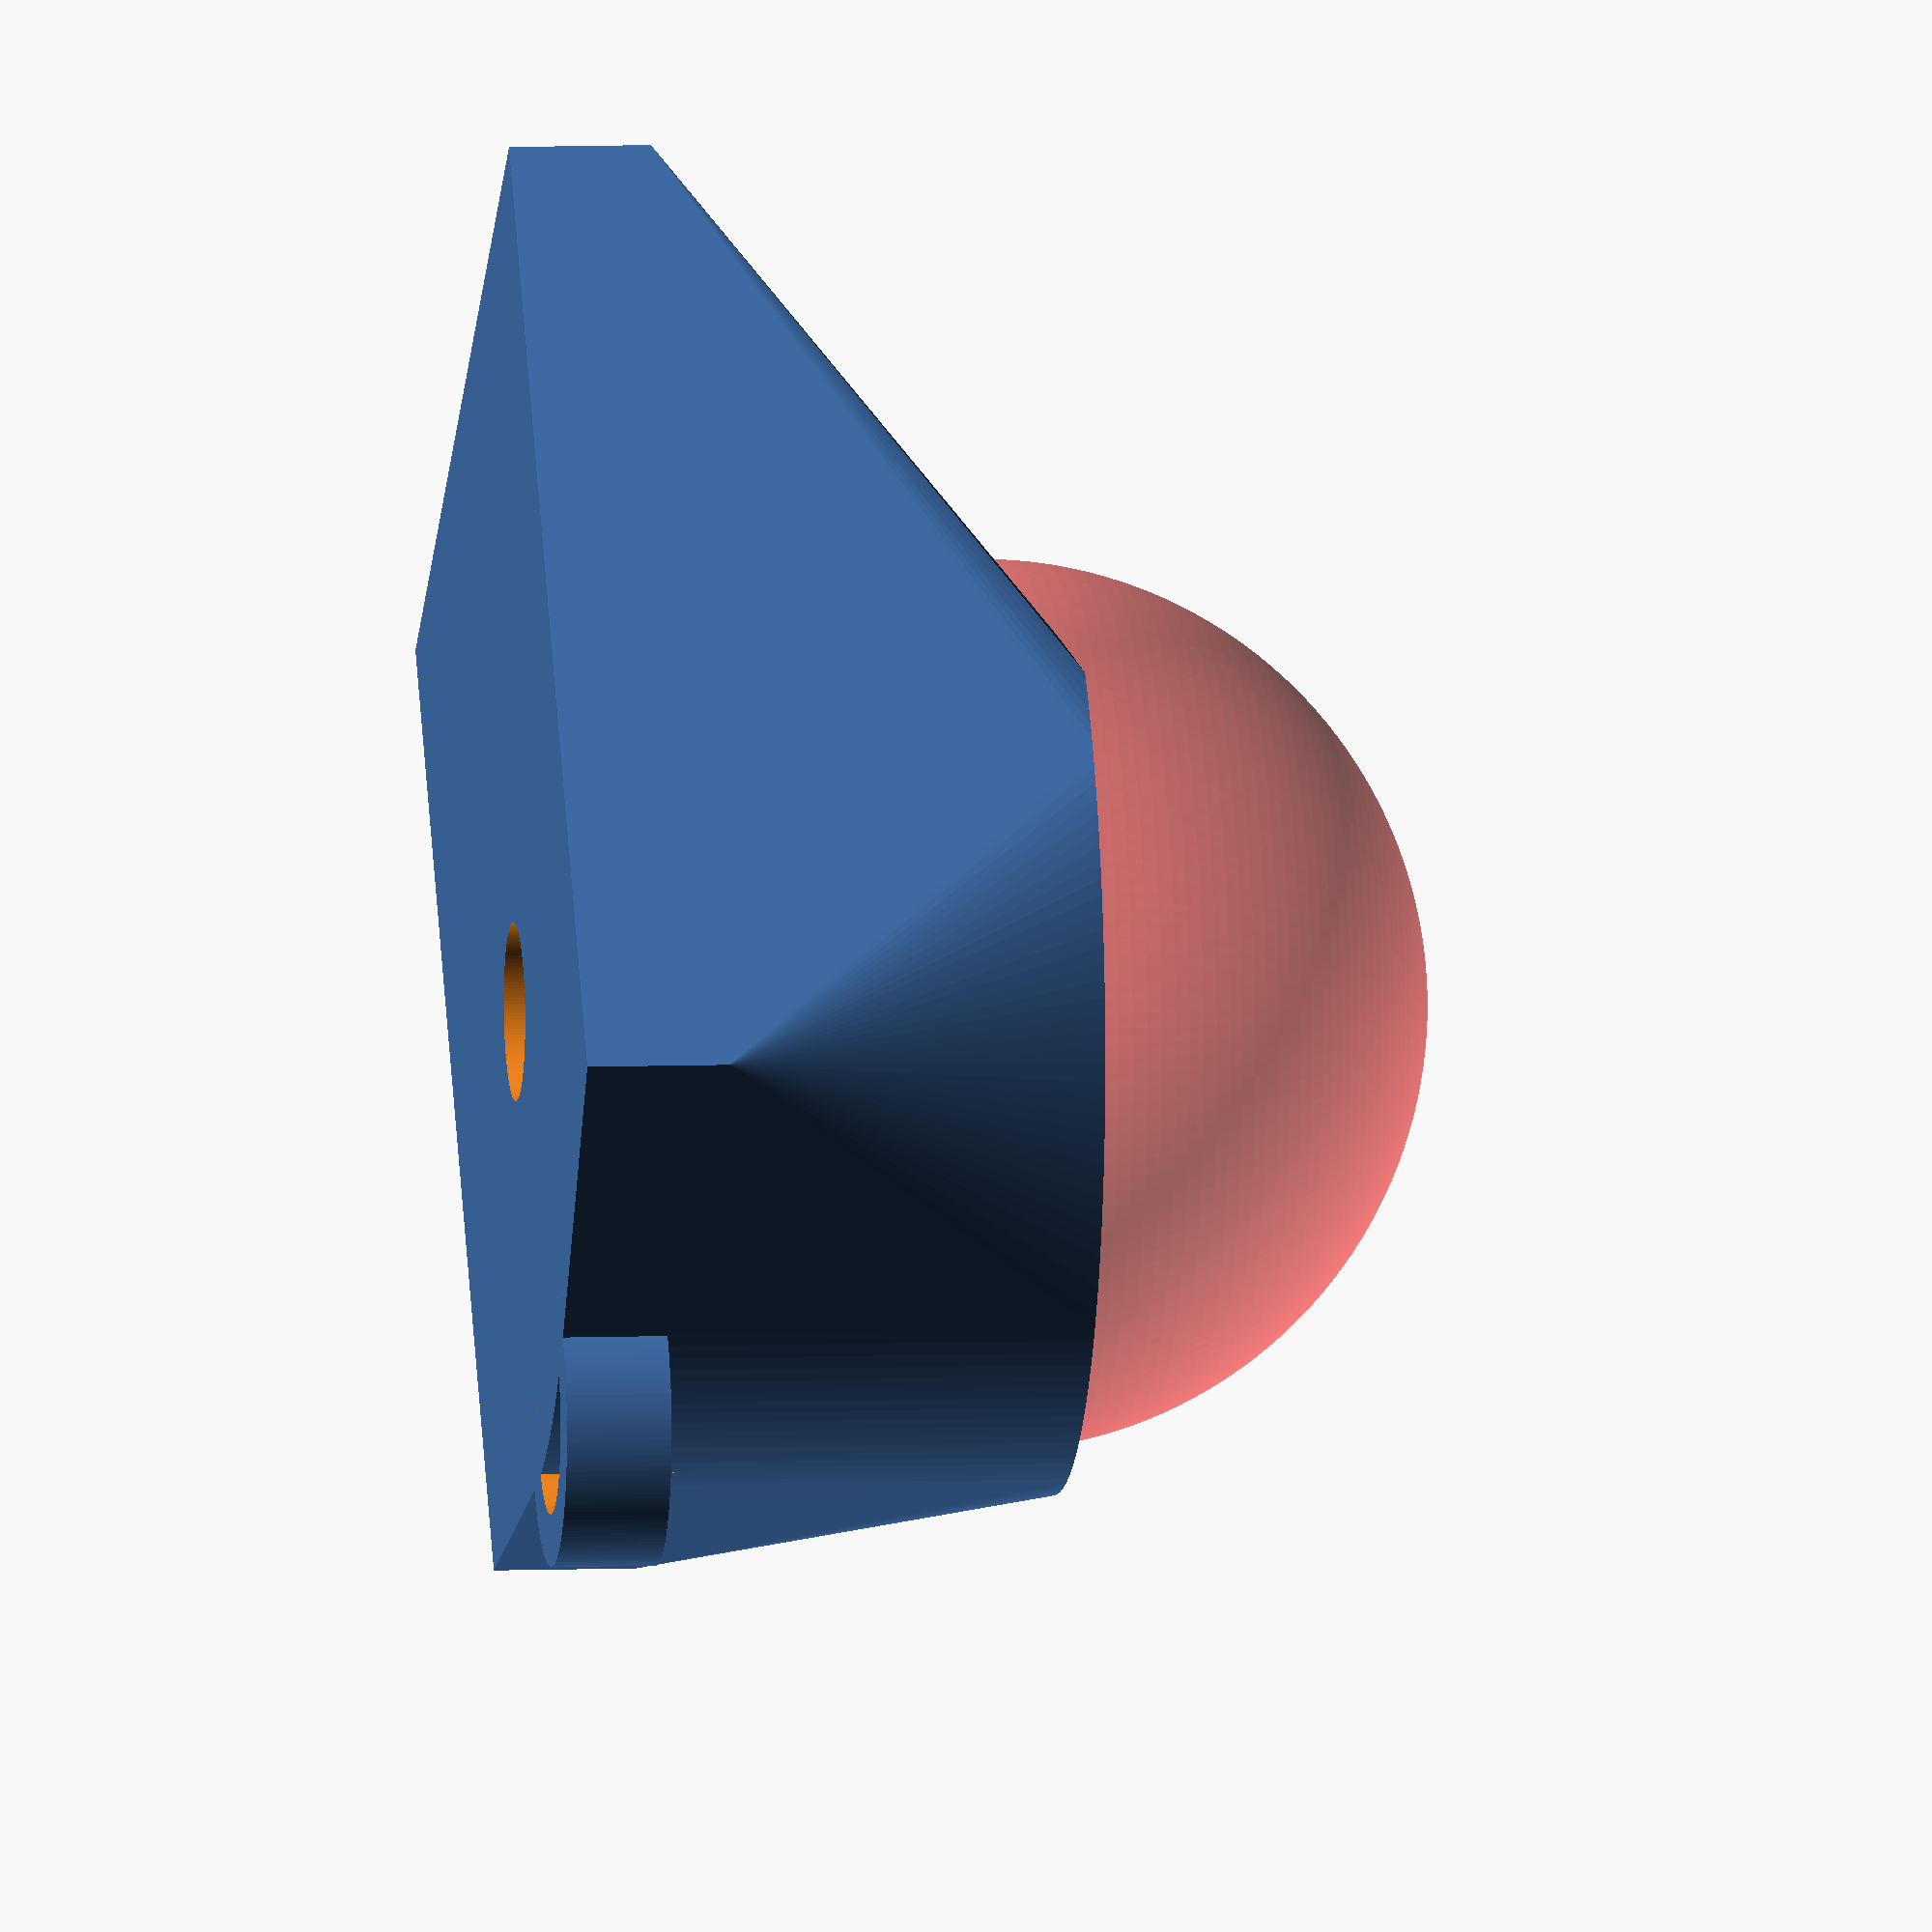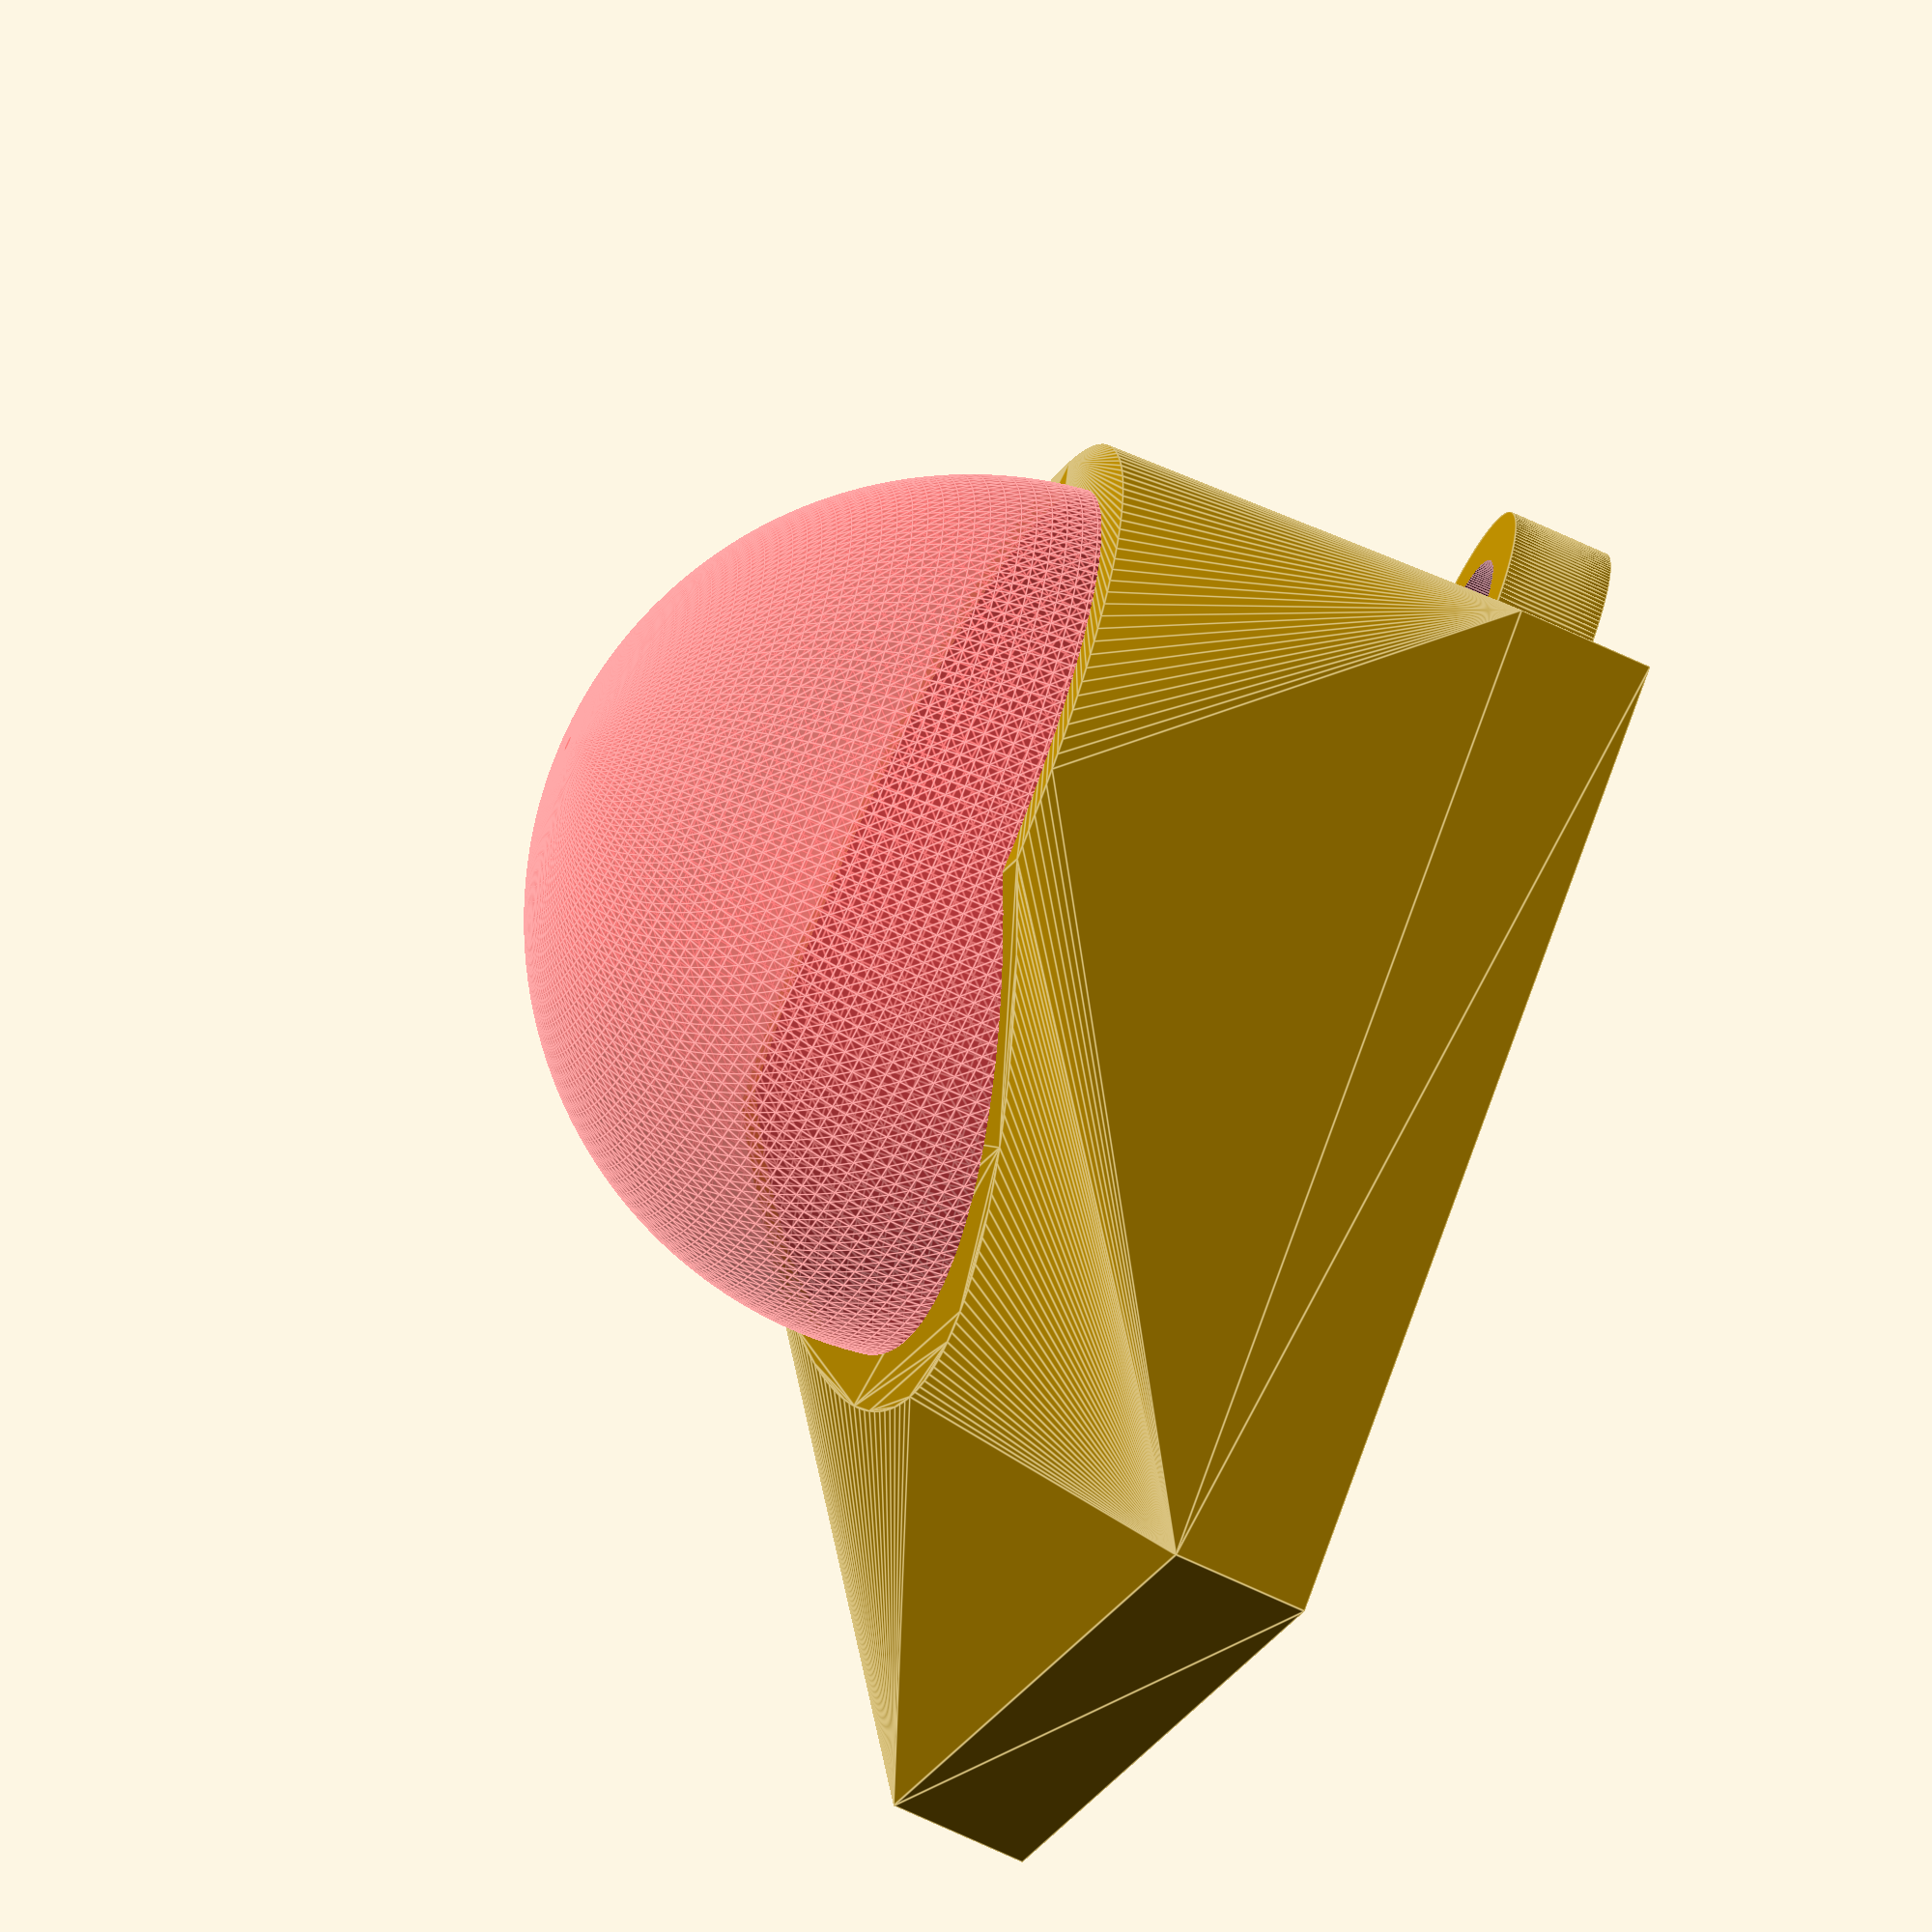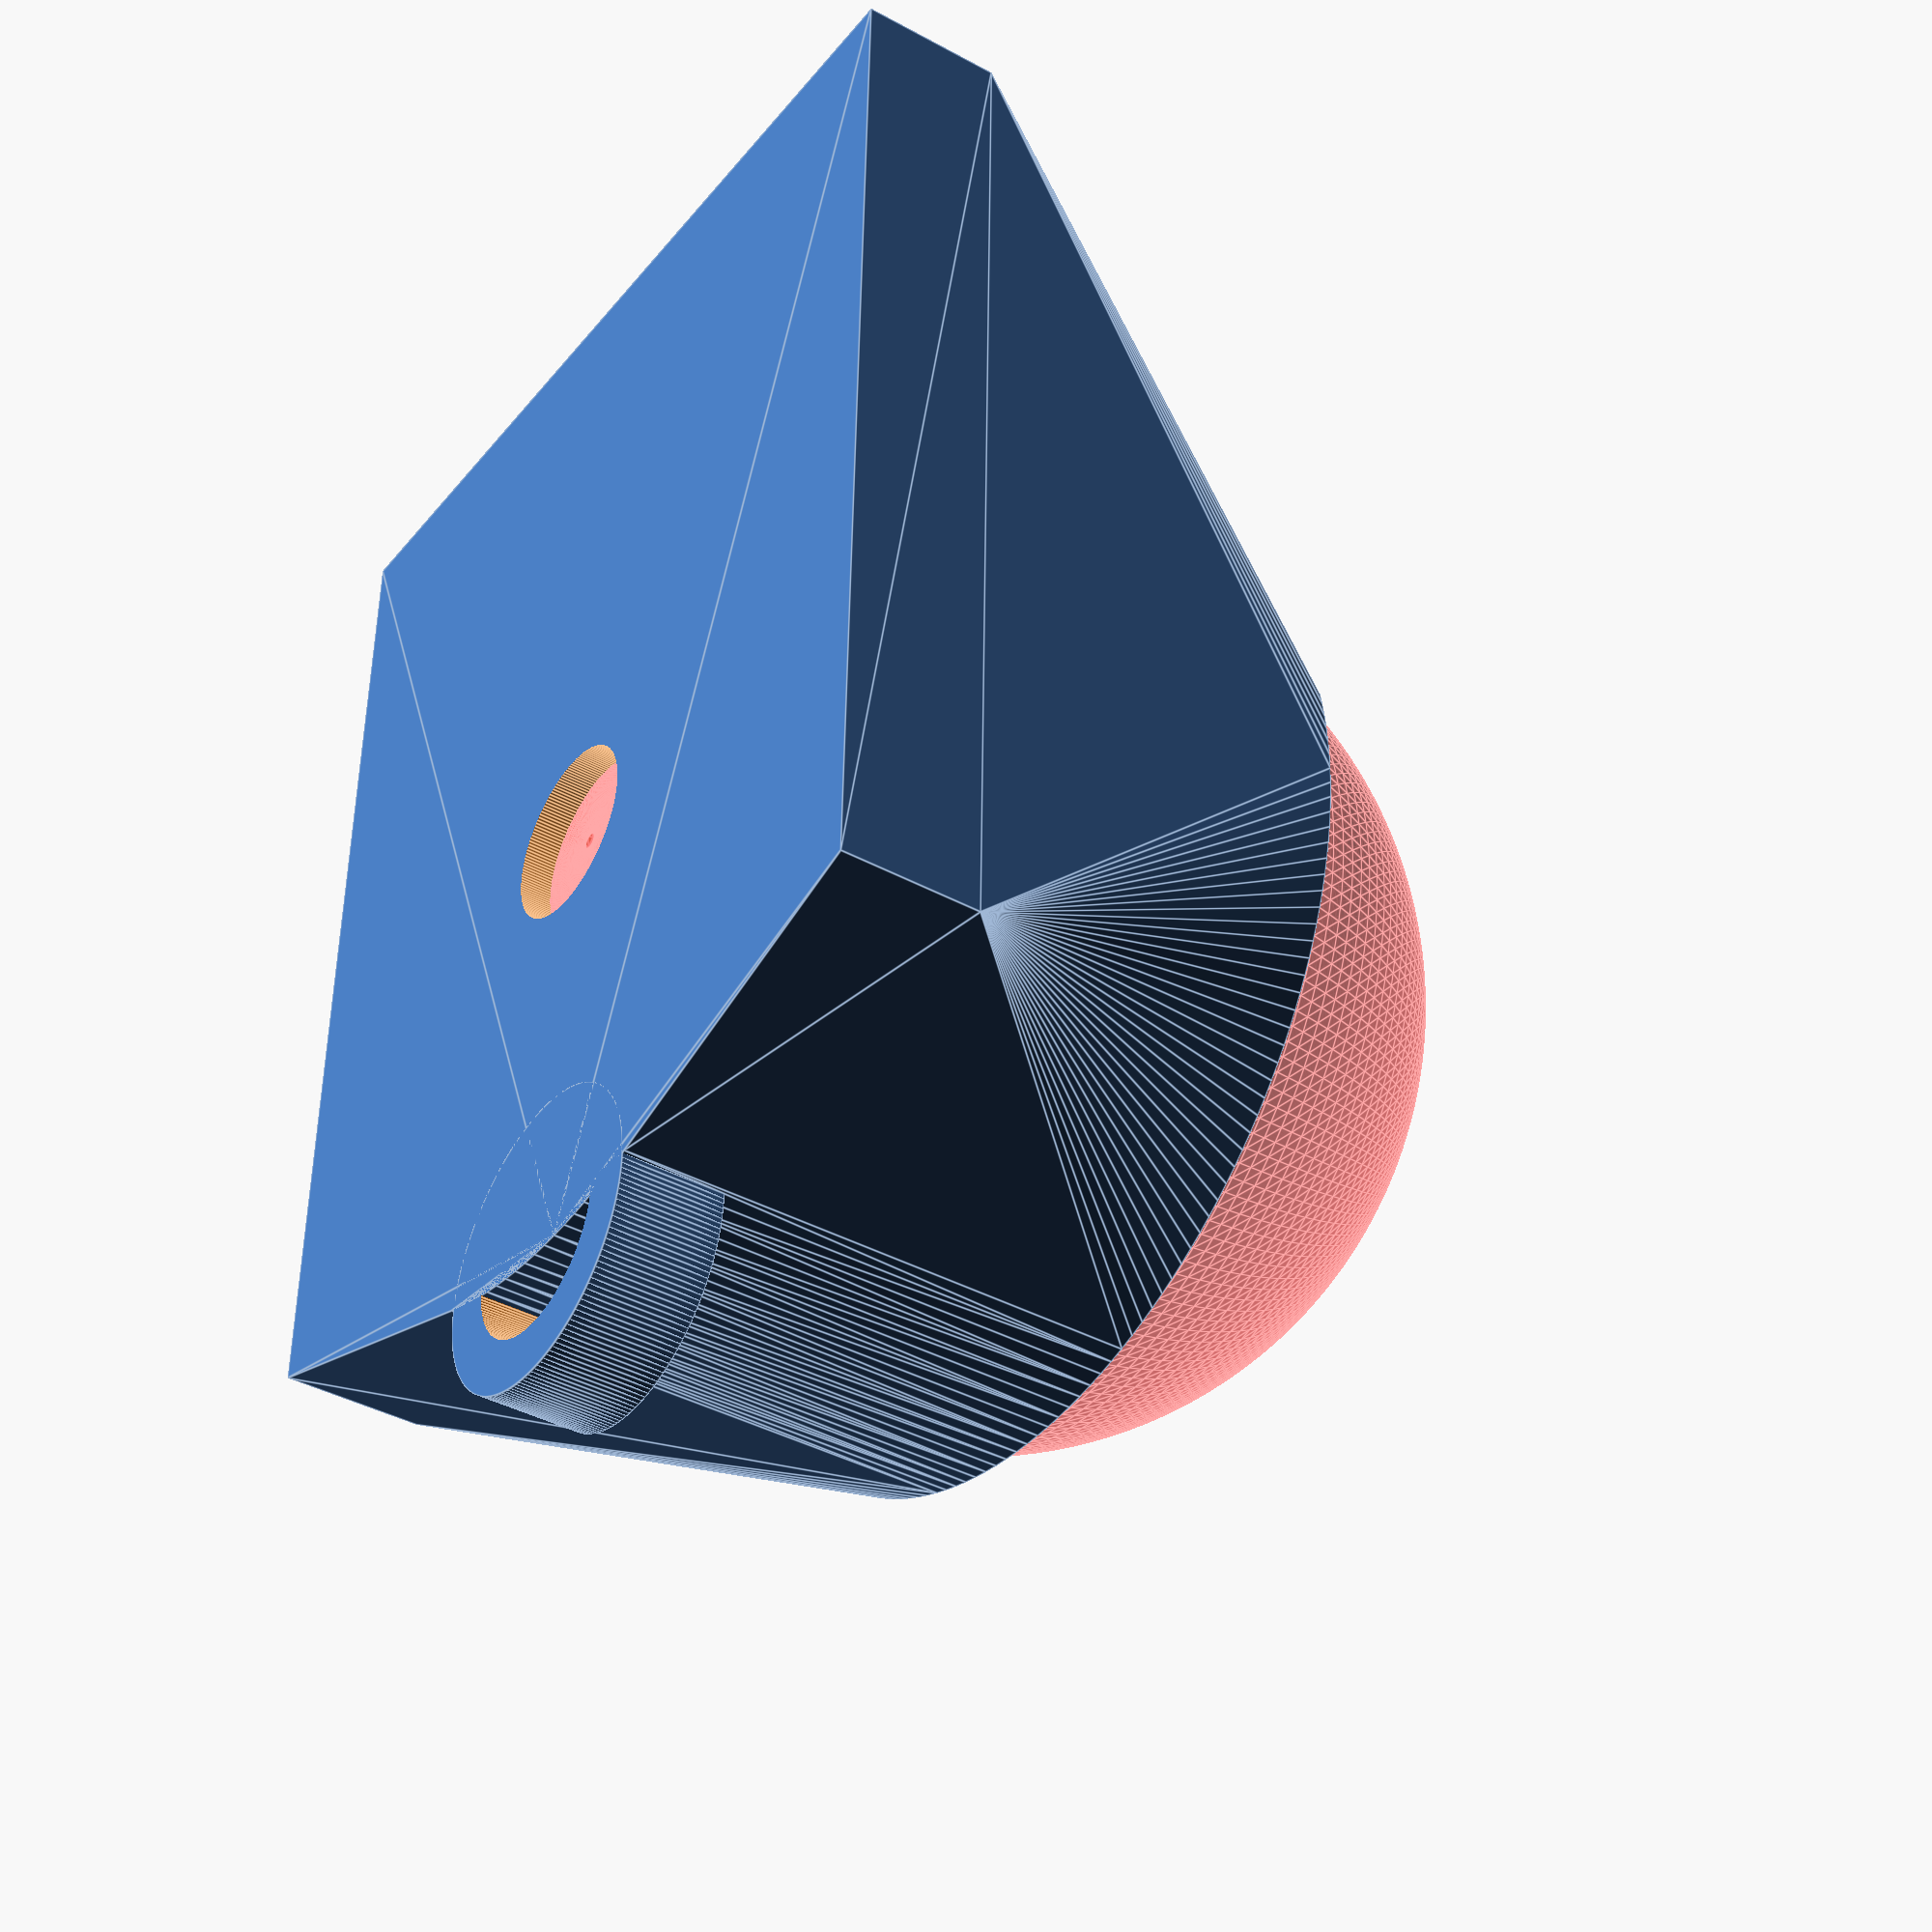
<openscad>
/*
 * a mount for a keychain ball compass for paragliding
 */

// https://www.internet-outdoorshop.com/en/399321-hypersonic-compass-ball-3-cm-black/

$fn=180;

sphere_diameter = 25.4;

module lanyard_loop() {
   loop_thickness = 3;
   translate([0, sphere_diameter*0.53, 0]) {
      difference() {
         cylinder(h=3, d=sphere_diameter/3);
	 translate([0, 0, -1]) {
            cylinder(h=3+2, d=sphere_diameter/3-loop_thickness);
         }
      }
   }
}

module access_hole() {
   translate([0, 0, -sphere_diameter/2]) {
      cylinder(d=sphere_diameter/5, sphere_diameter);
   }
}

module body_cylinder() {
   difference() {
      cylinder(d=sphere_diameter*1.1, sphere_diameter*0.6);
      rotate([24, 0, 0]) {
         translate([0, 0, sphere_diameter*0.76]) {
            cube([sphere_diameter*1.3, sphere_diameter*1.3, sphere_diameter/3], center=true);
         }
      }
   }
}

module body() {
   cube_height = sphere_diameter*0.16;

   hull() {
      body_cylinder();
      translate([0, -sphere_diameter*0.2, cube_height/2]) {
         cube([sphere_diameter*1.1, sphere_diameter*1.2, cube_height], center=true);
      }
   }
   lanyard_loop();
}

module ball_depression() {
   translate([0, 0, sphere_diameter/1.9]) {
      sphere(d=sphere_diameter);
   }
}

module mount() {
   difference() {
      body();
      # ball_depression();
      access_hole();
   }
}

mount();

</openscad>
<views>
elev=173.3 azim=37.5 roll=276.9 proj=o view=solid
elev=246.7 azim=228.3 roll=115.6 proj=o view=edges
elev=39.4 azim=178.8 roll=235.6 proj=p view=edges
</views>
